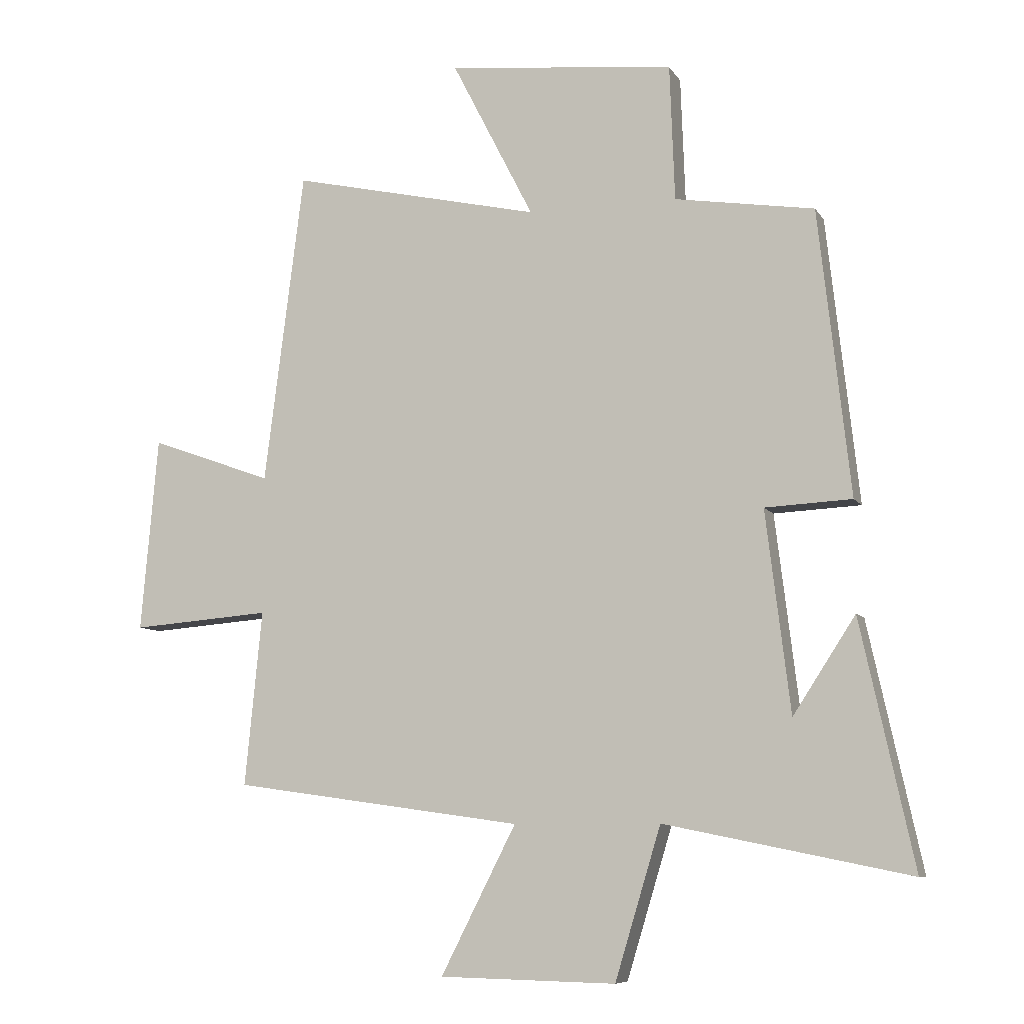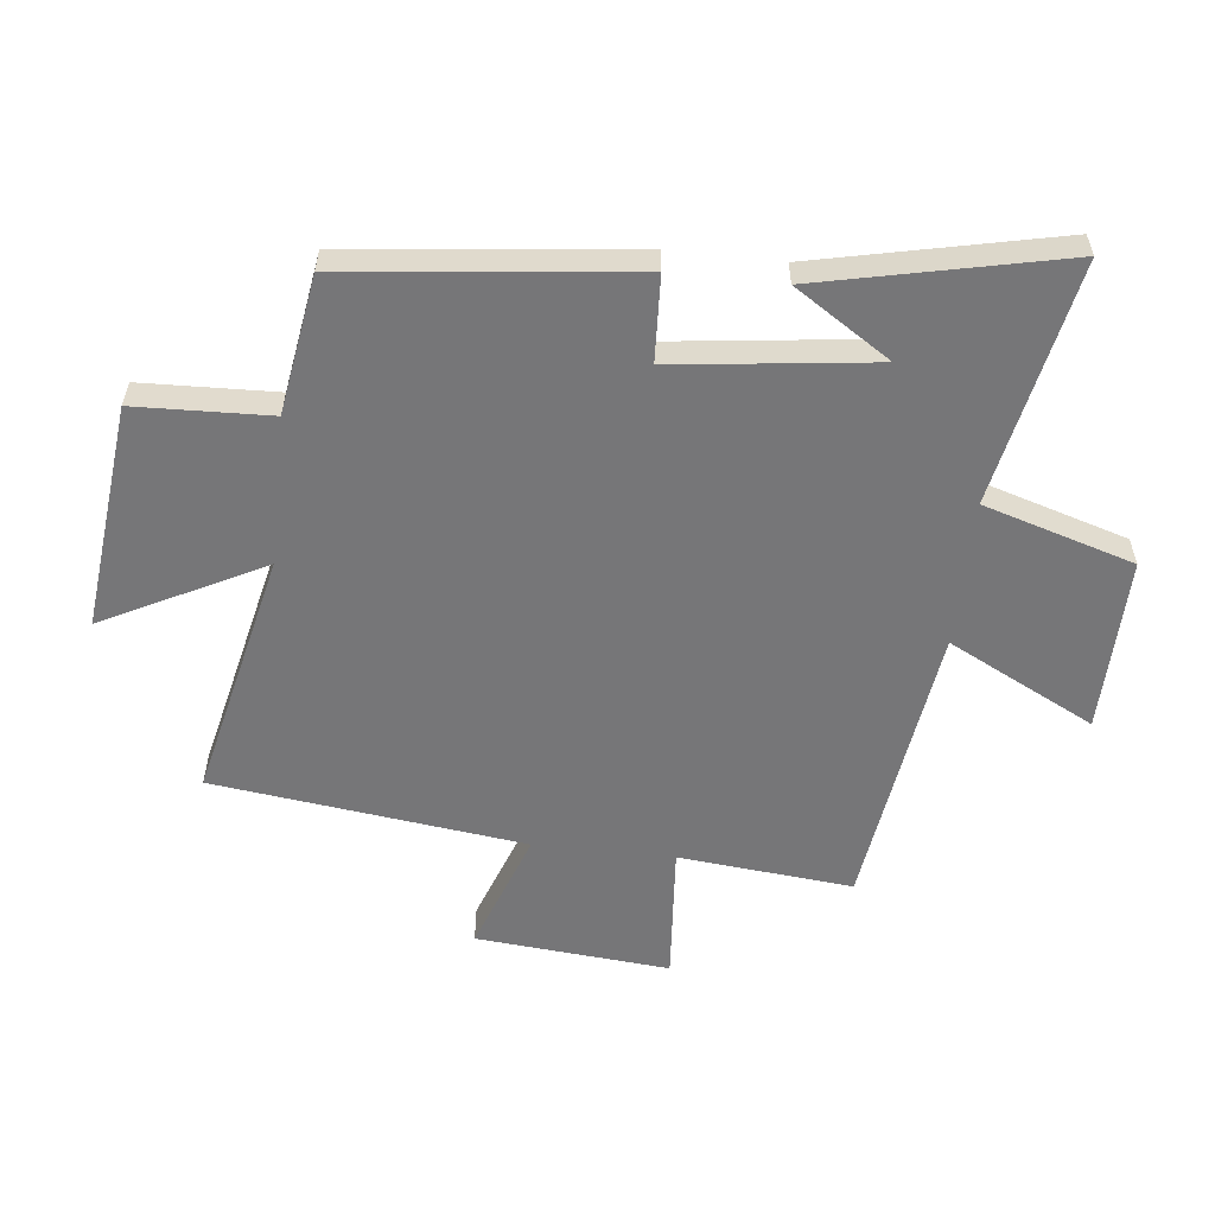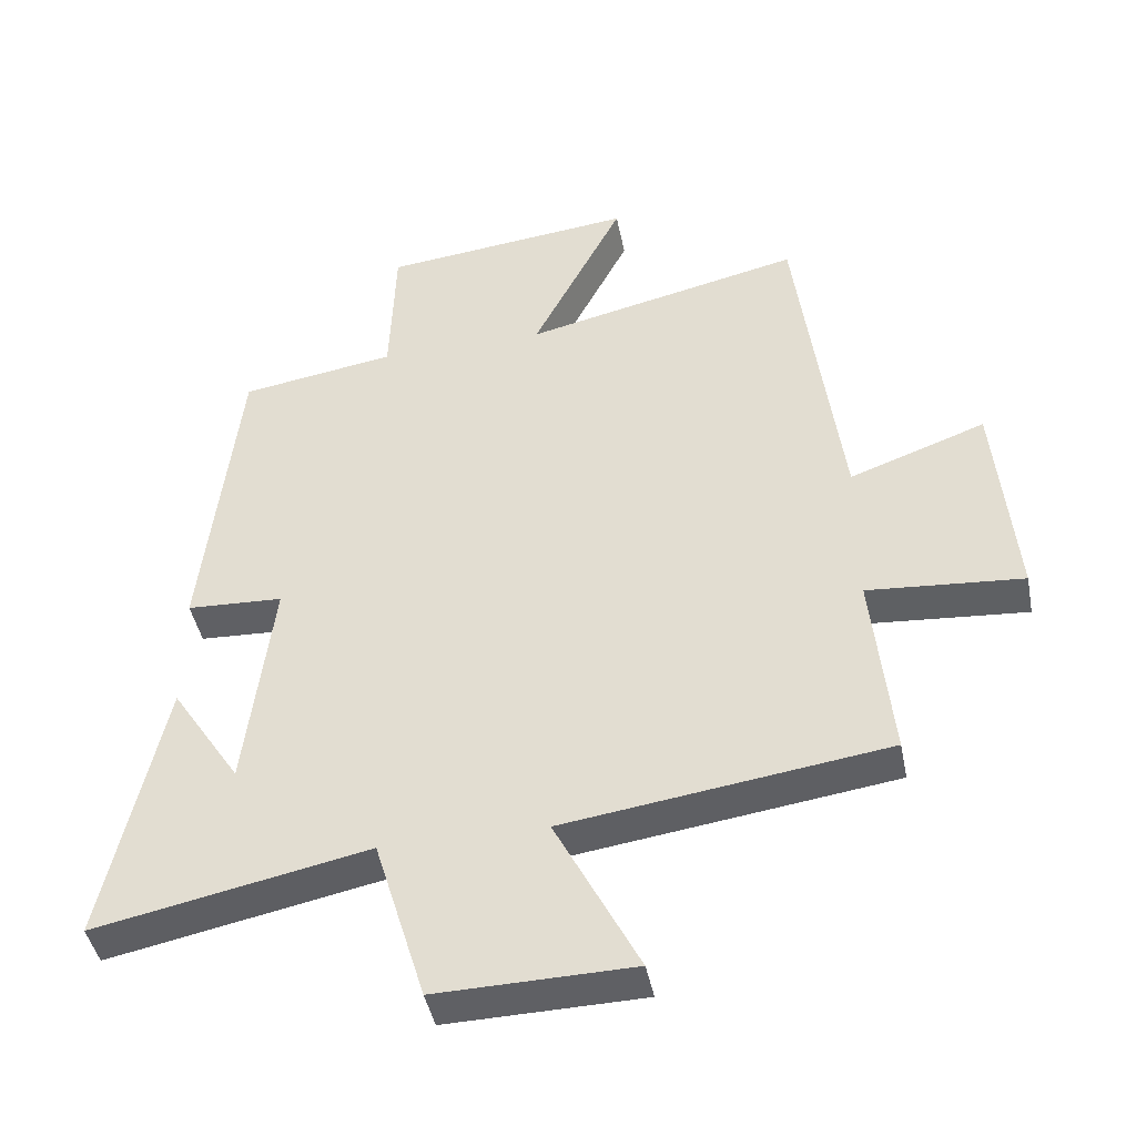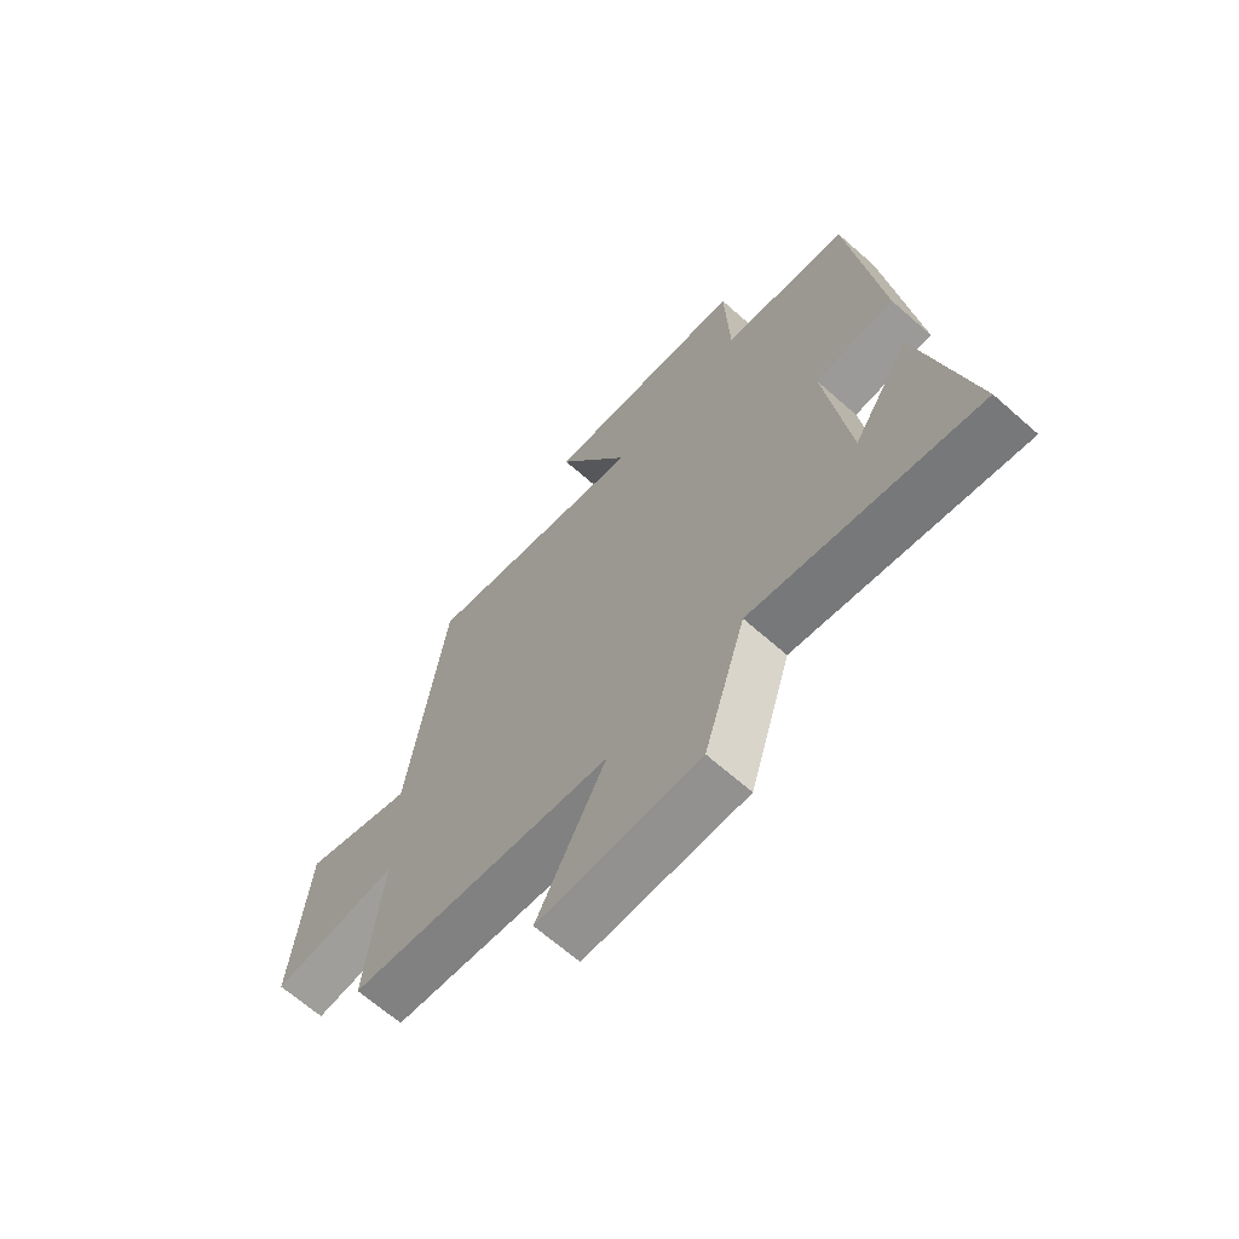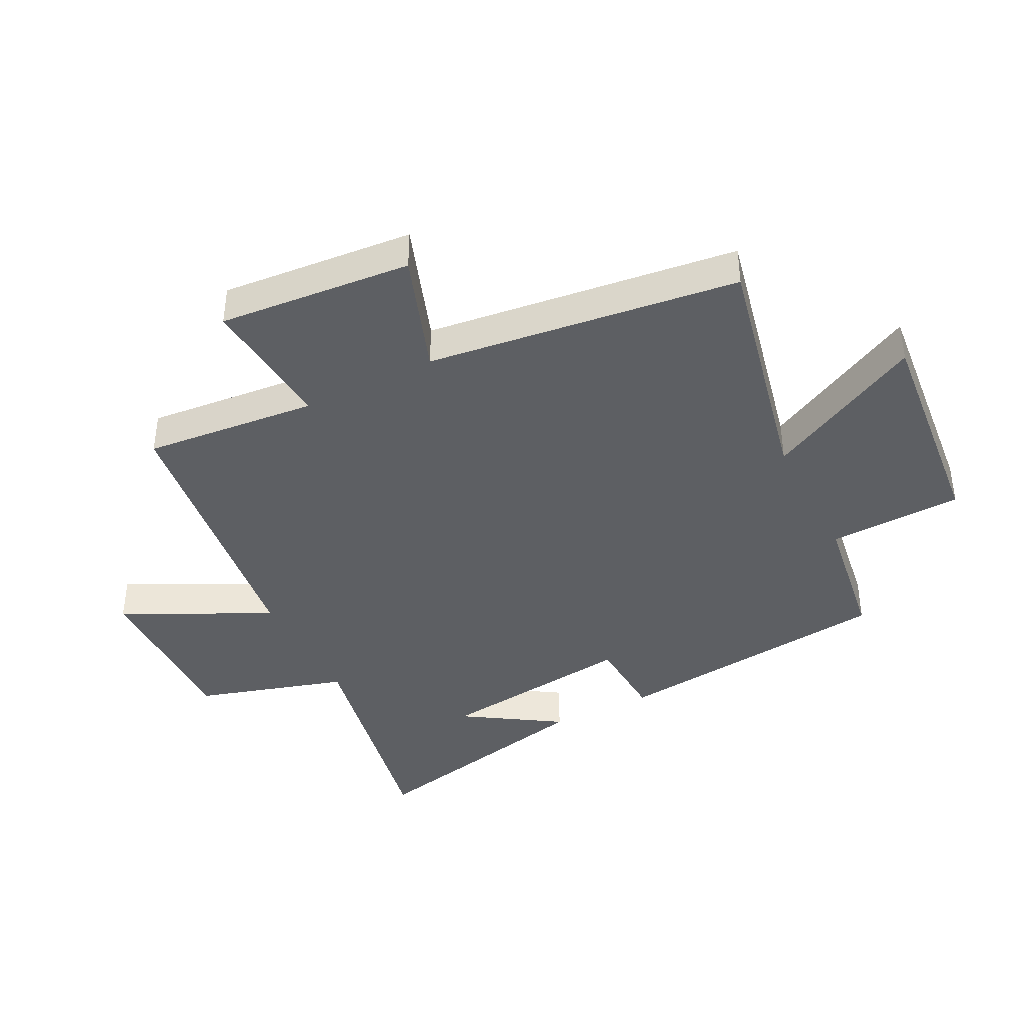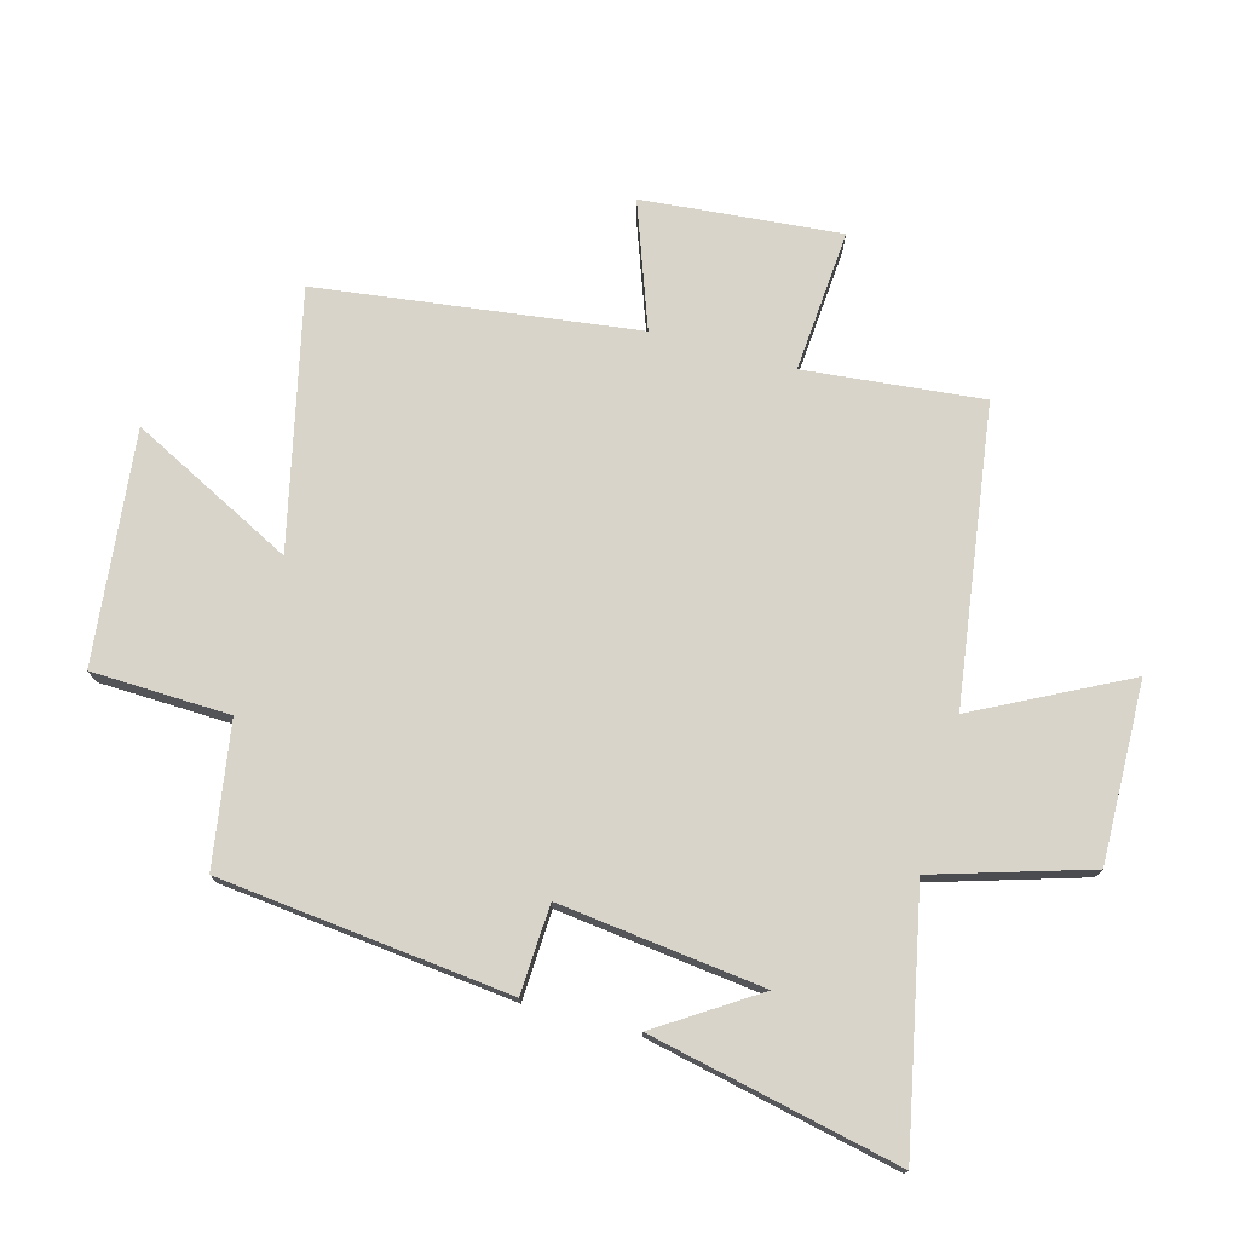
<metadata>
{"format":"obj","ext":"obj","renderer":"f3d","projection":"perspective","resolution":1024,"background":"white","views":[{"elev":-8.1,"azim":18.8,"up":"+Z"},{"elev":-56.9,"azim":83.7,"up":"+Y"},{"elev":-43.7,"azim":-168.9,"up":"+Z"},{"elev":-67.1,"azim":48.6,"up":"+Z"},{"elev":-40.3,"azim":-62.8,"up":"+Y"},{"elev":75.1,"azim":105.2,"up":"+Y"}]}
</metadata>
<code>
v -0.528 0.07 -0.434
v -0.5 0.07 -0.148
v -0.728 0.07 -0.166
v -0.7 0.07 0.152
v -0.5 0.07 0.08
v -0.435 0.07 0.592
v -0.026 0.07 0.5
v -0.16 0.07 0.762
v 0.212 0.07 0.722
v 0.22 0.07 0.5
v 0.448 0.07 0.464
v 0.5 0.07 -0.003
v 0.358 0.07 -0.01
v 0.398 0.07 -0.338
v 0.5 0.07 -0.181
v 0.587 0.07 -0.581
v 0.186 0.07 -0.5
v 0.111 0.07 -0.747
v -0.177 0.07 -0.741
v -0.054 0.07 -0.5
v -0.528 0 -0.434
v -0.5 0 -0.148
v -0.728 0 -0.166
v -0.7 0 0.152
v -0.5 0 0.08
v -0.435 0 0.592
v -0.026 0 0.5
v -0.16 0 0.762
v 0.212 0 0.722
v 0.22 0 0.5
v 0.448 0 0.464
v 0.5 0 -0.003
v 0.358 0 -0.01
v 0.398 0 -0.338
v 0.5 0 -0.181
v 0.587 0 -0.581
v 0.186 0 -0.5
v 0.111 0 -0.747
v -0.177 0 -0.741
v -0.054 0 -0.5
f 17 18 19 20
f 17 20 1 2
f 16 17 2
f 14 15 16
f 14 16 2
f 13 14 2
f 10 11 12 13
f 10 13 2 3
f 7 8 9 10
f 7 10 3
f 5 6 7
f 5 7 3
f 3 4 5
f 40 39 38 37
f 22 21 40 37
f 22 37 36
f 36 35 34
f 22 36 34
f 22 34 33
f 33 32 31 30
f 23 22 33 30
f 30 29 28 27
f 23 30 27
f 27 26 25
f 23 27 25
f 25 24 23
f 1 21 22 2
f 2 22 23 3
f 3 23 24 4
f 4 24 25 5
f 5 25 26 6
f 6 26 27 7
f 7 27 28 8
f 8 28 29 9
f 9 29 30 10
f 10 30 31 11
f 11 31 32 12
f 12 32 33 13
f 13 33 34 14
f 14 34 35 15
f 15 35 36 16
f 16 36 37 17
f 17 37 38 18
f 18 38 39 19
f 19 39 40 20
f 20 40 21 1

</code>
